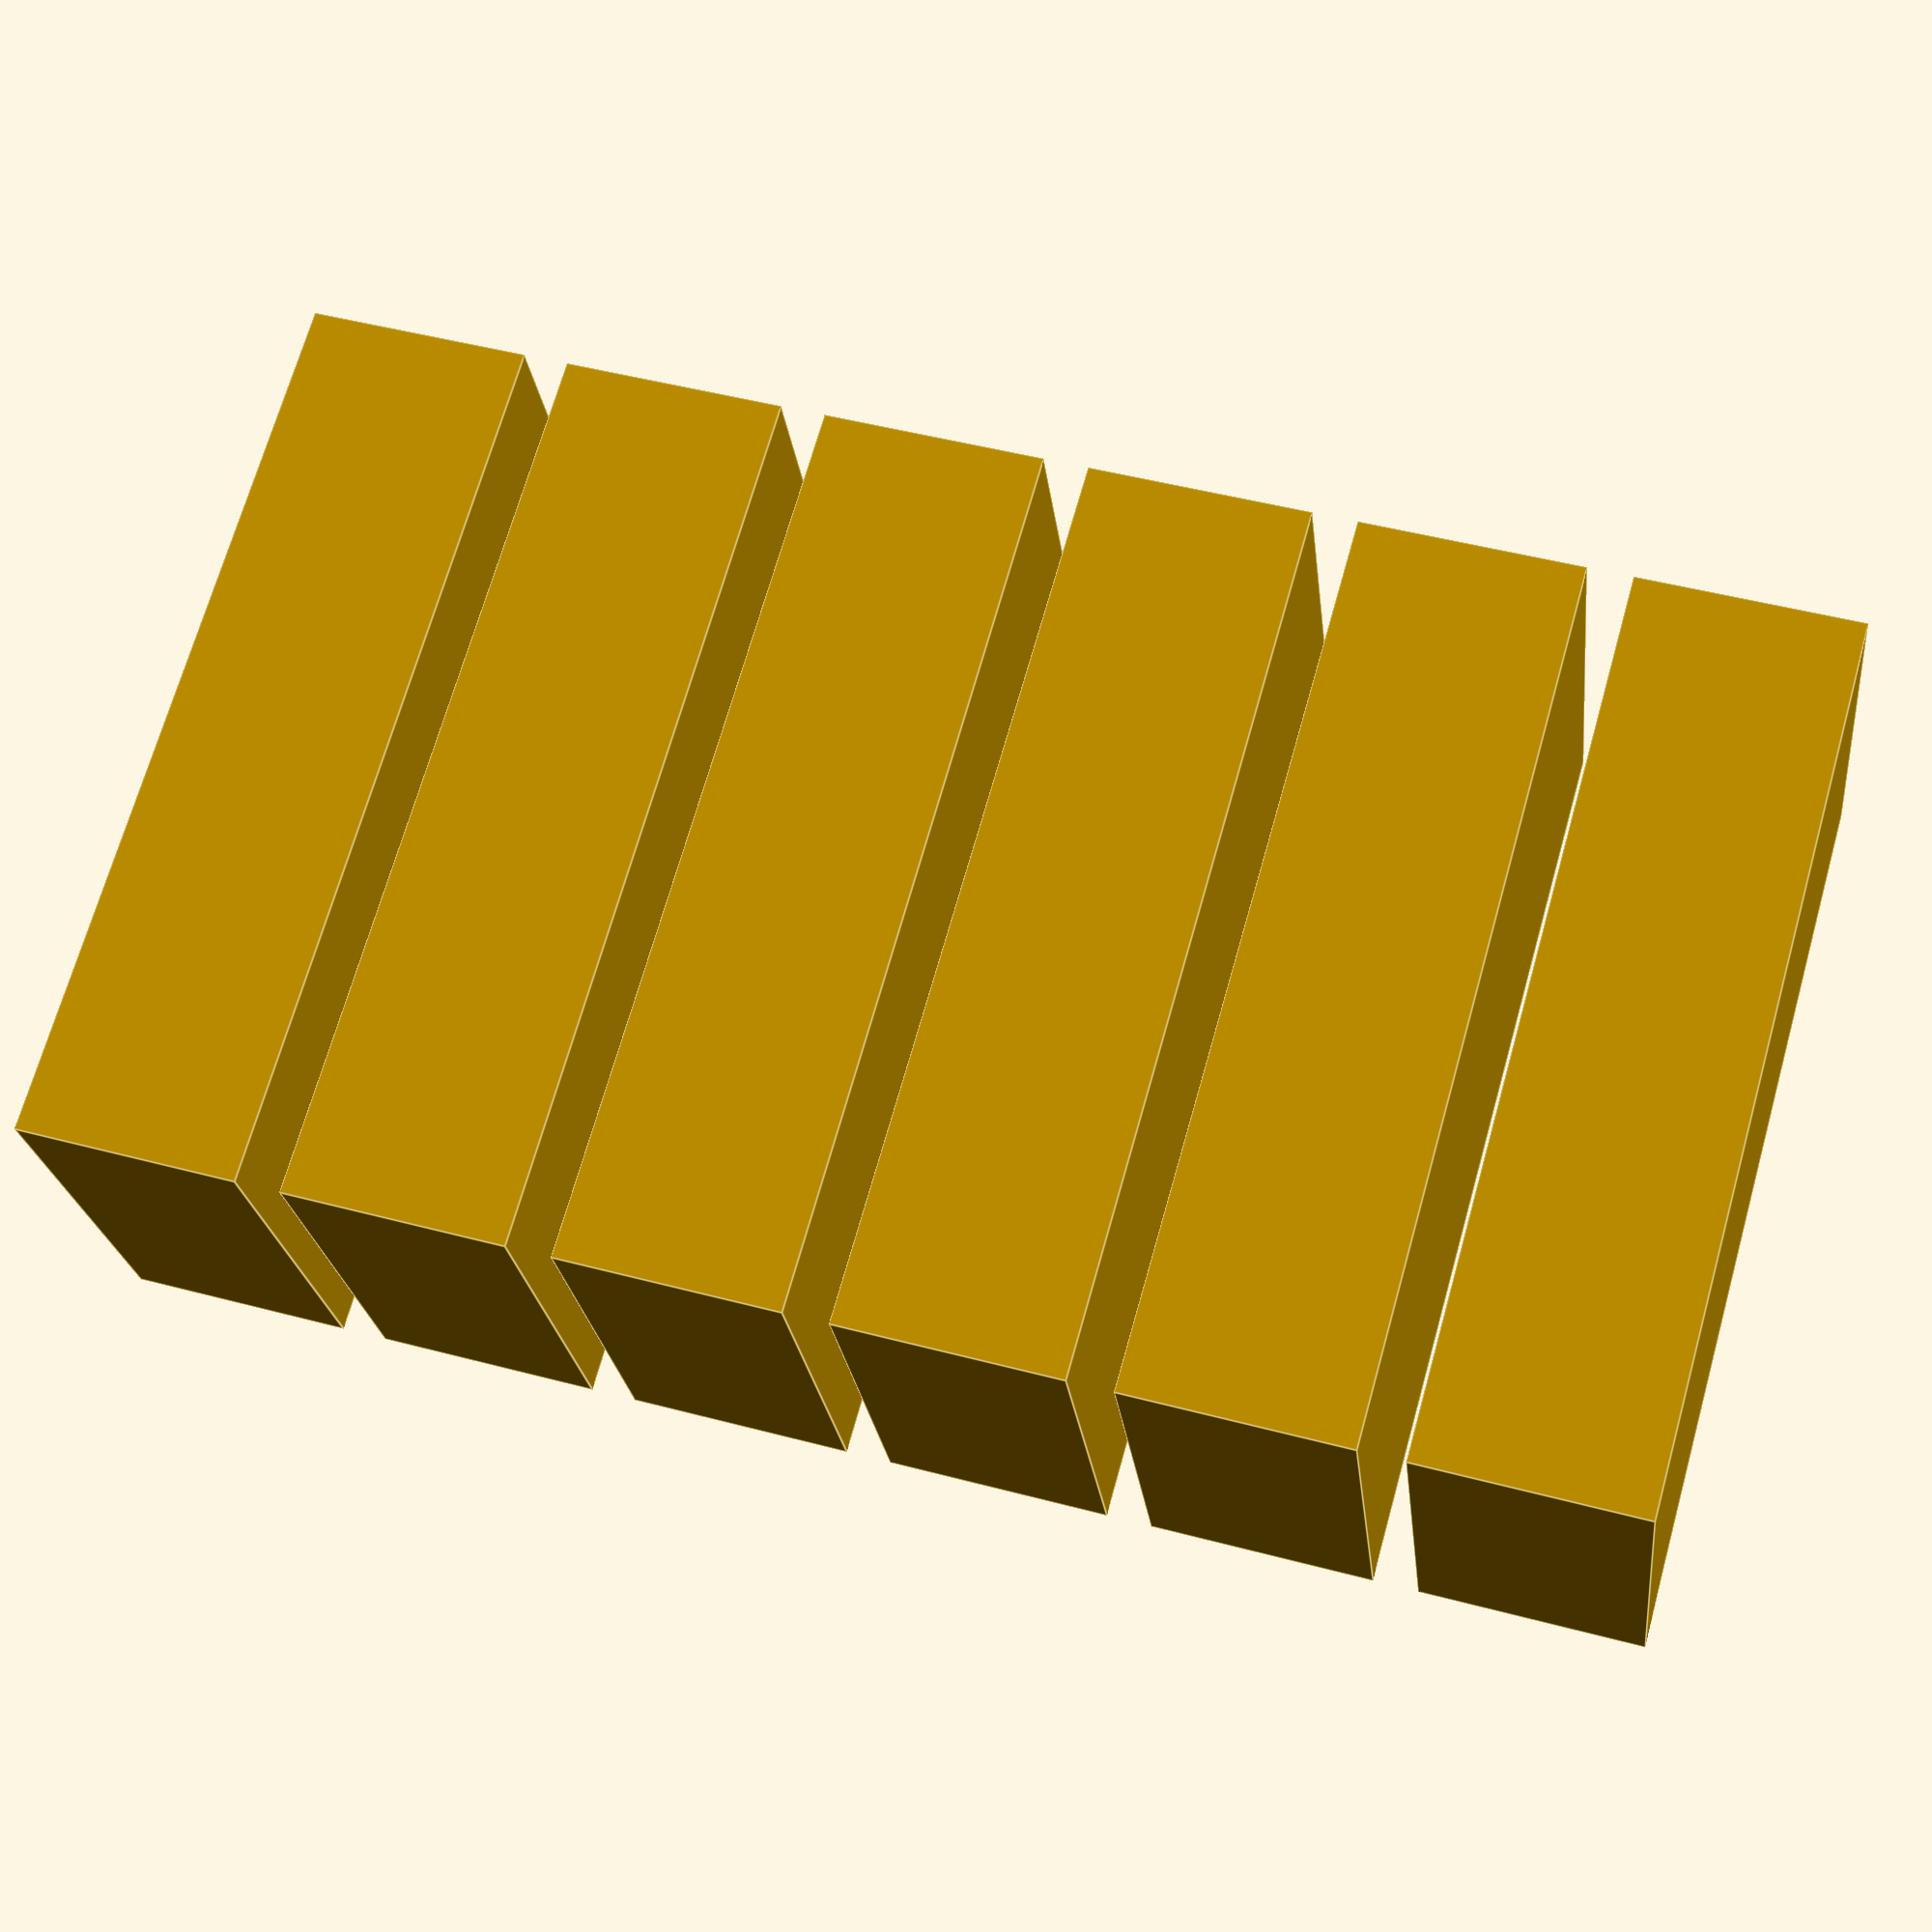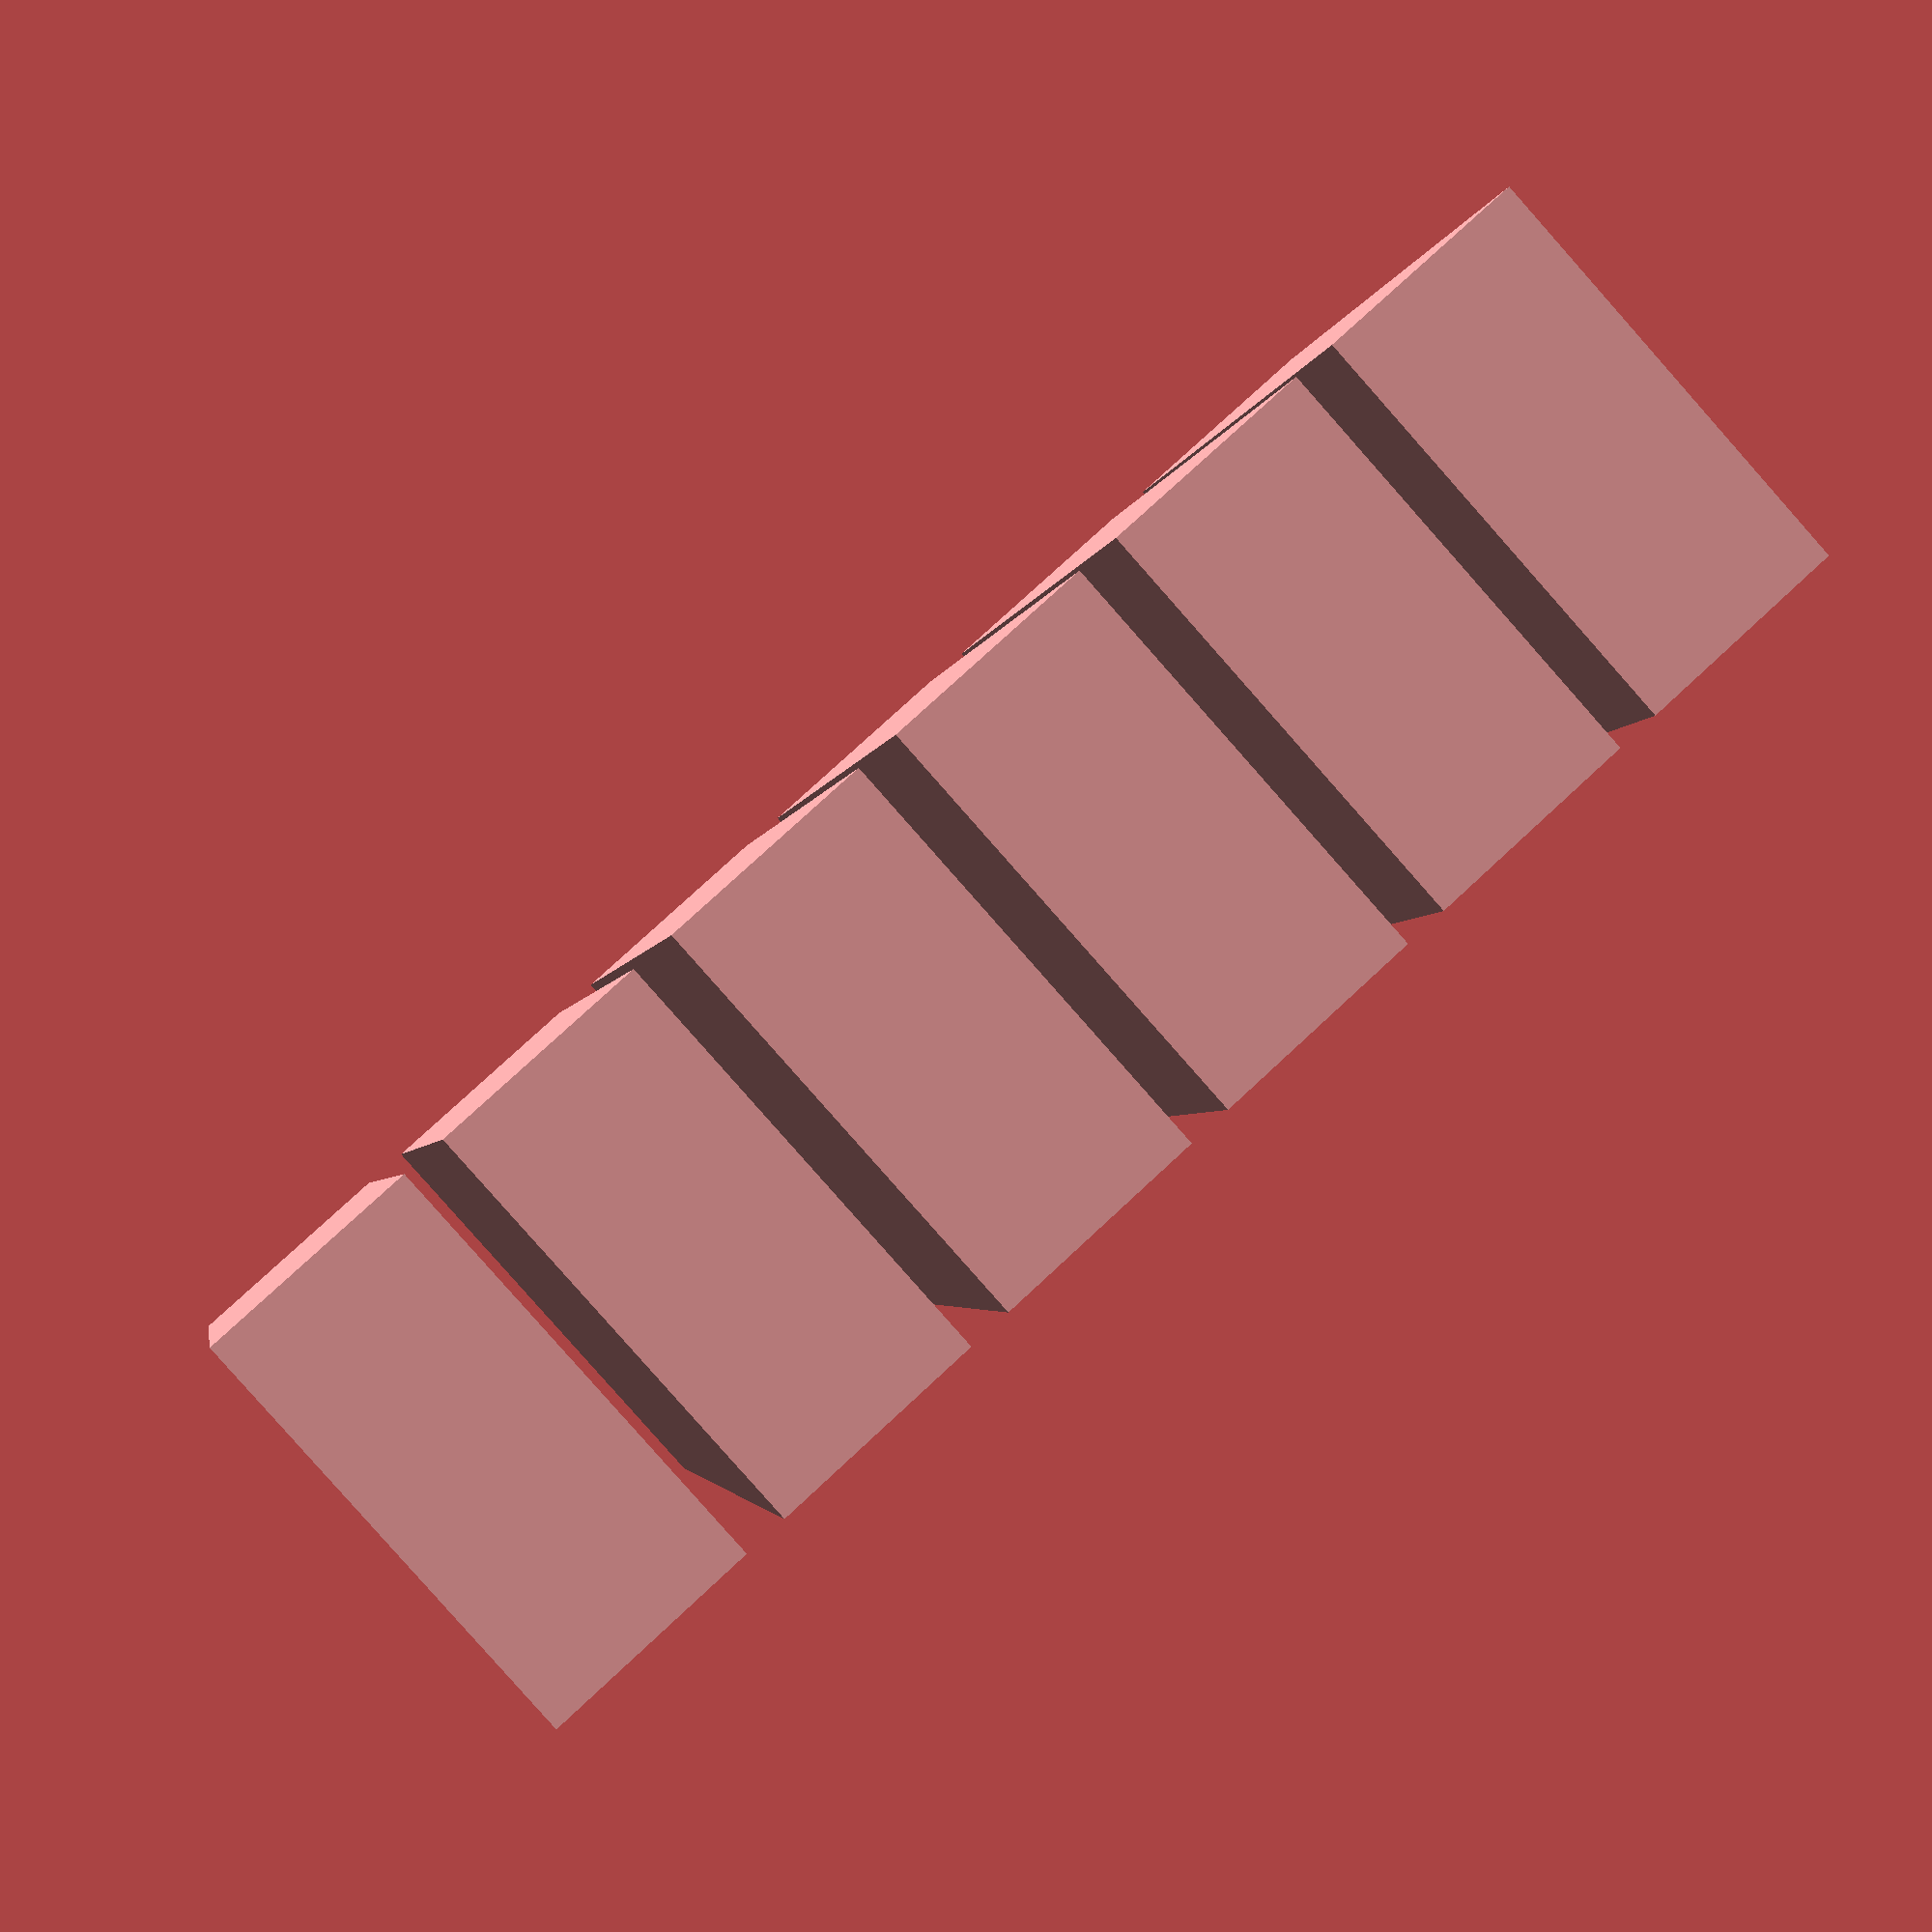
<openscad>

// Define dimensions for the rectangular blocks
block_width = 20;  // Width of the block
block_height = 10; // Height of the block
block_depth = 40;  // Depth of the block

// Define vertical spacing between blocks
spacing = 2; // Space between blocks

// Function to create a rectangular block
module rectangular_block() {
    cube([block_width, block_depth, block_height], center = true);
}

// Layer 1: rectangular_block_6
translate([0, 0, (block_height + spacing) * 2.5])
    rectangular_block();

// Layer 2: rectangular_block_5
translate([0, 0, (block_height + spacing) * 1.5])
    rectangular_block();

// Layer 3: rectangular_block_4
translate([0, 0, (block_height + spacing) * 0.5])
    rectangular_block();

// Layer 4: rectangular_block_3
translate([0, 0, -(block_height + spacing) * 0.5])
    rectangular_block();

// Layer 5: rectangular_block_2
translate([0, 0, -(block_height + spacing) * 1.5])
    rectangular_block();

// Layer 6: rectangular_block_1
translate([0, 0, -(block_height + spacing) * 2.5])
    rectangular_block();


</openscad>
<views>
elev=133.3 azim=112.0 roll=73.0 proj=p view=edges
elev=102.8 azim=346.8 roll=312.9 proj=p view=wireframe
</views>
